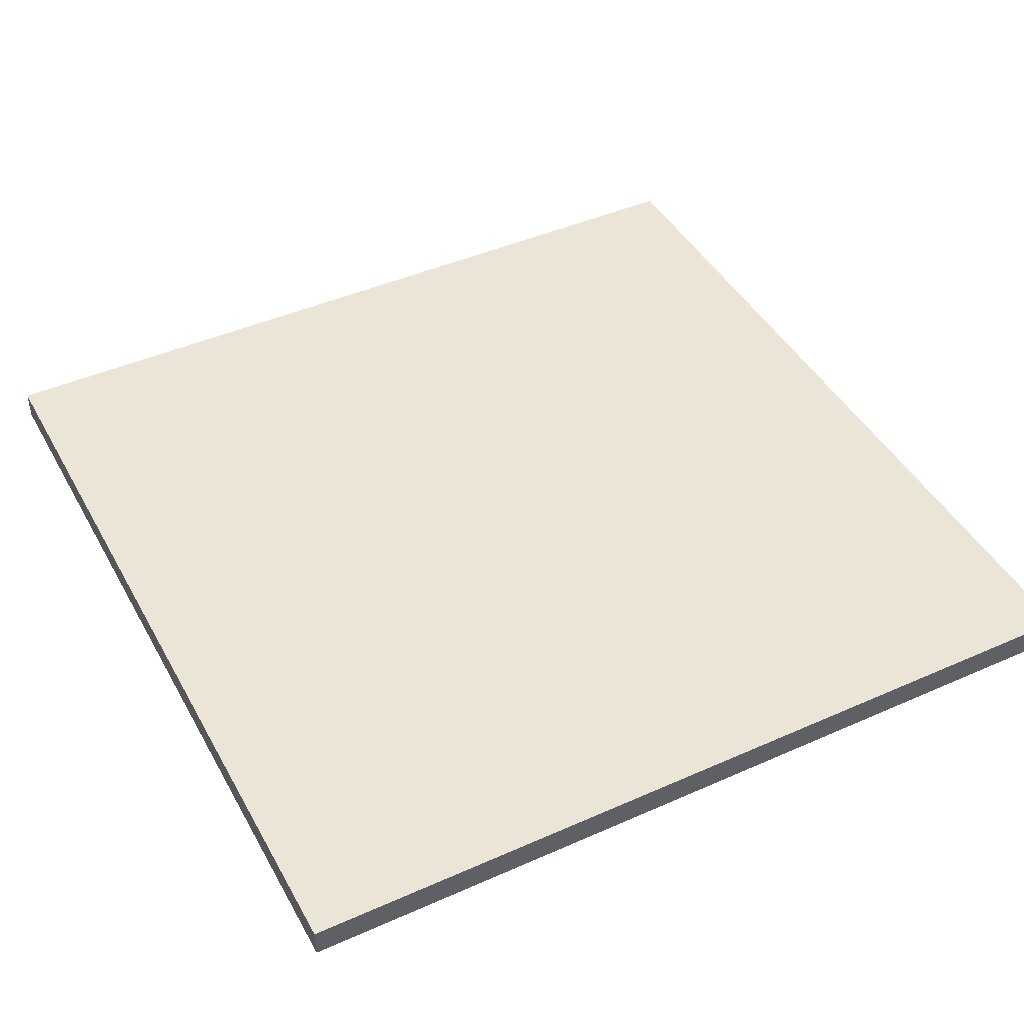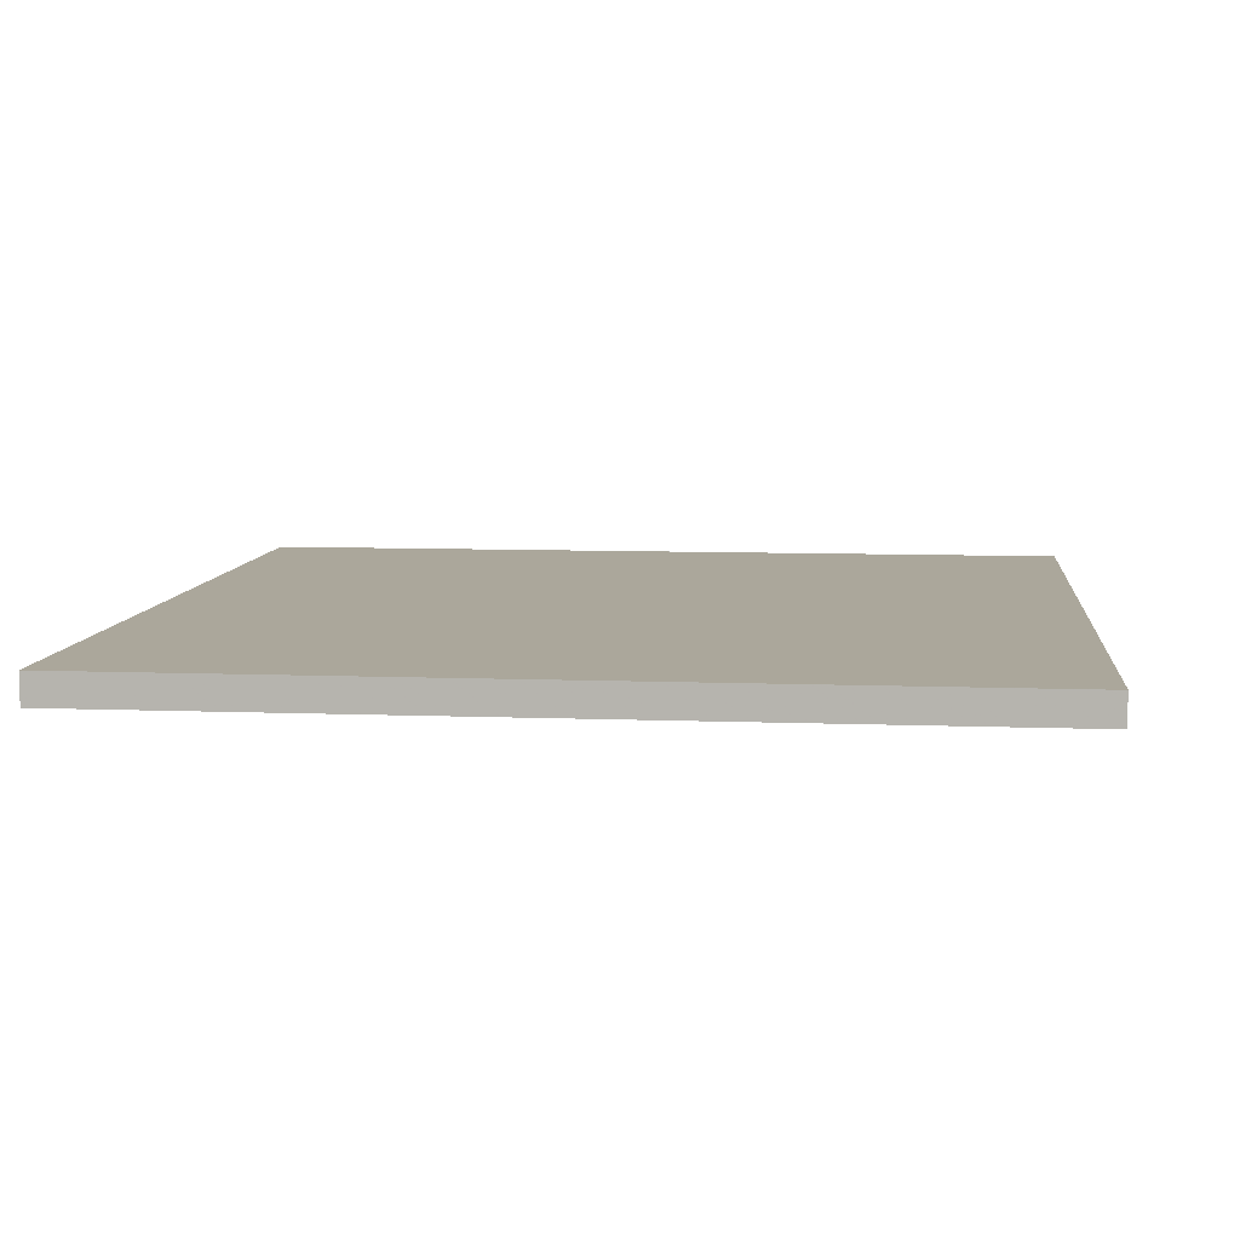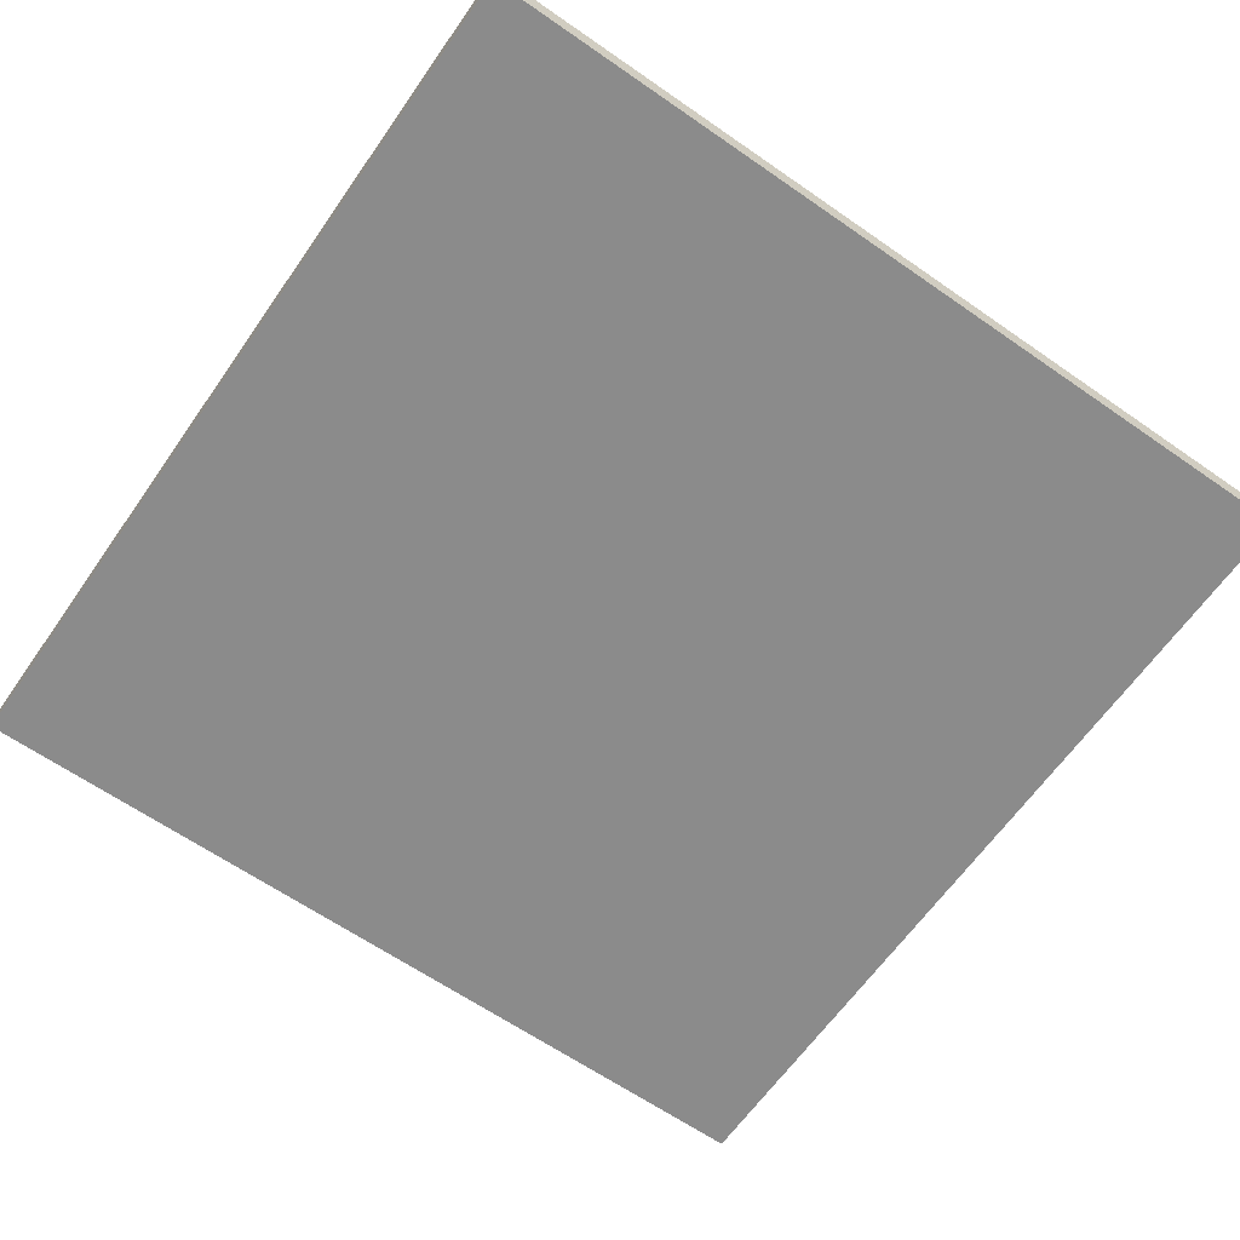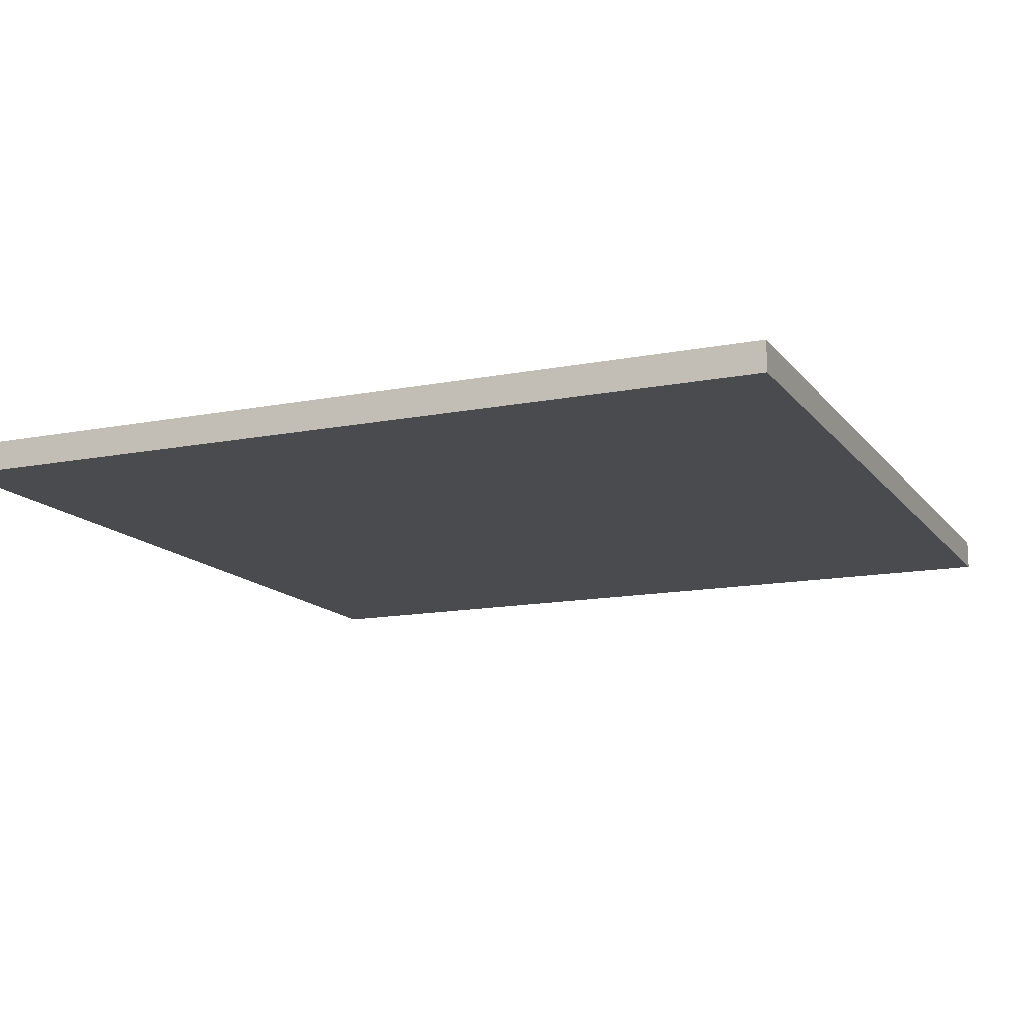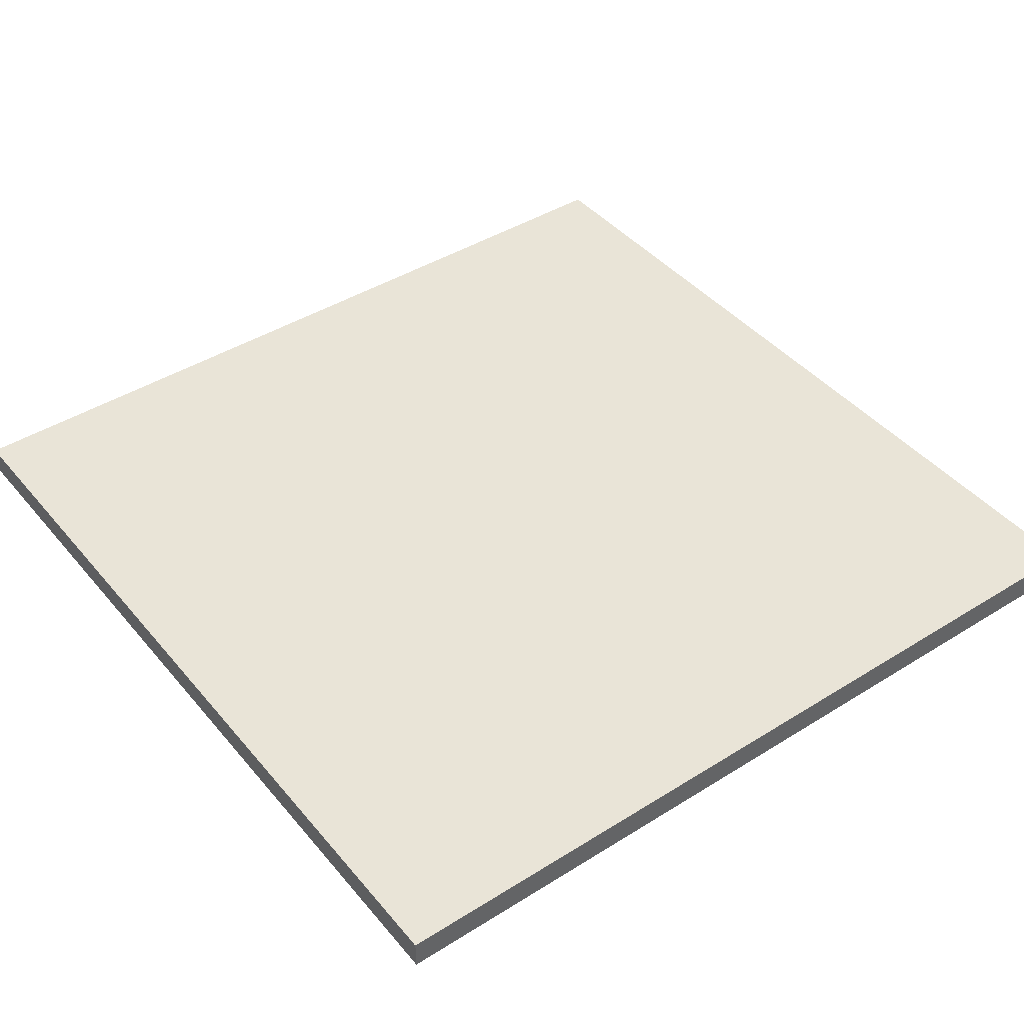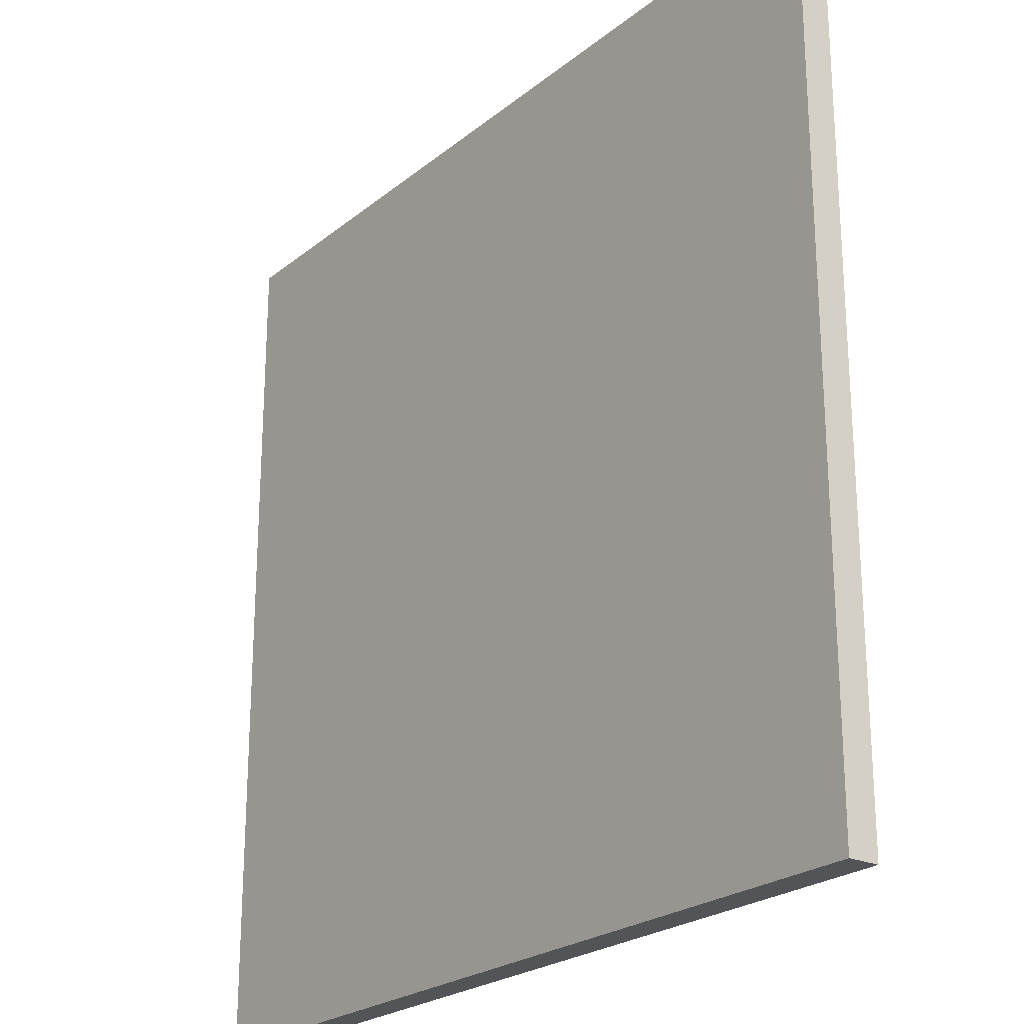
<metadata>
{"format":"obj","ext":"obj","renderer":"f3d","projection":"perspective","resolution":1024,"background":"white","views":[{"elev":44.2,"azim":62.6,"up":"+Y"},{"elev":8.2,"azim":-173.9,"up":"+Y"},{"elev":-63.9,"azim":-125.0,"up":"+Y"},{"elev":-13.9,"azim":-66.4,"up":"+Y"},{"elev":42.9,"azim":143.4,"up":"+Y"},{"elev":-23.5,"azim":52.9,"up":"+Z"}]}
</metadata>
<code>
v -1 0.07 1
v 1 0.07 1
v 1 0.07 -1
v -1 0.07 -1
v -1 0 1
v 1 0 1
v 1 0 -1
v -1 0 -1
f 1 2 3 4
f 8 7 6 5
f 1 5 6 2
f 2 6 7 3
f 3 7 8 4
f 4 8 5 1

</code>
